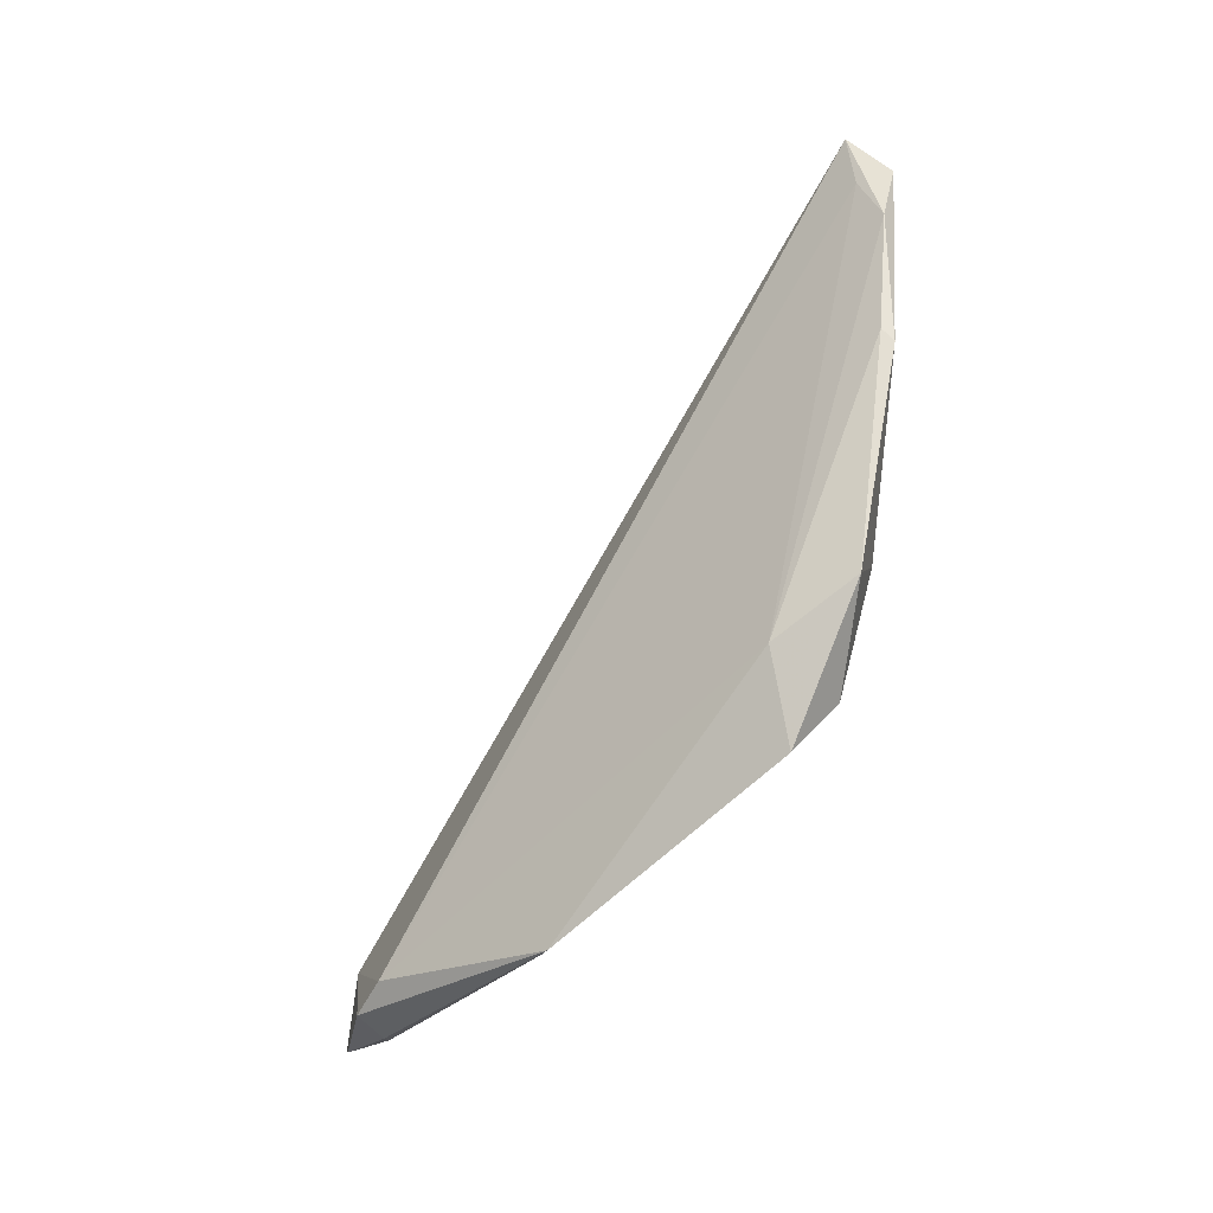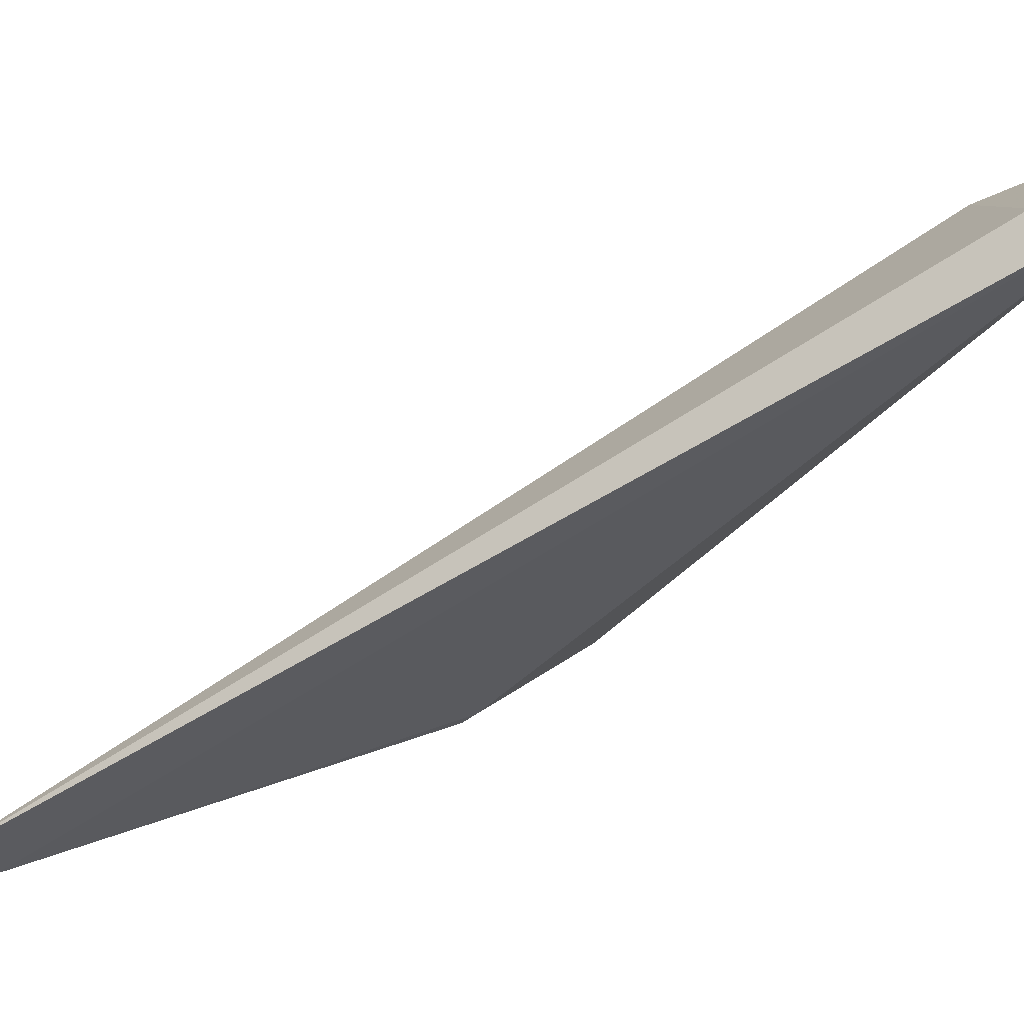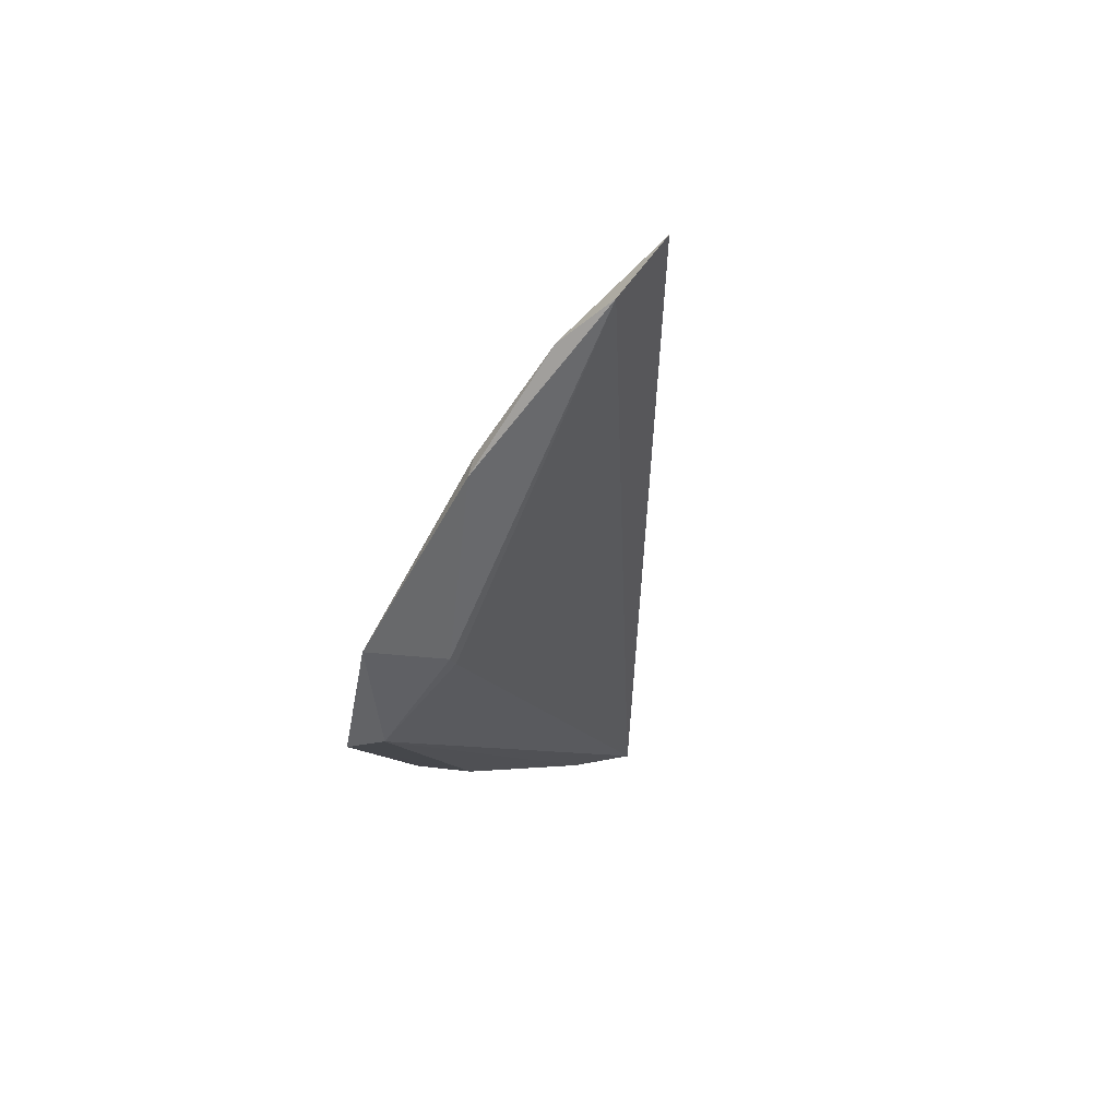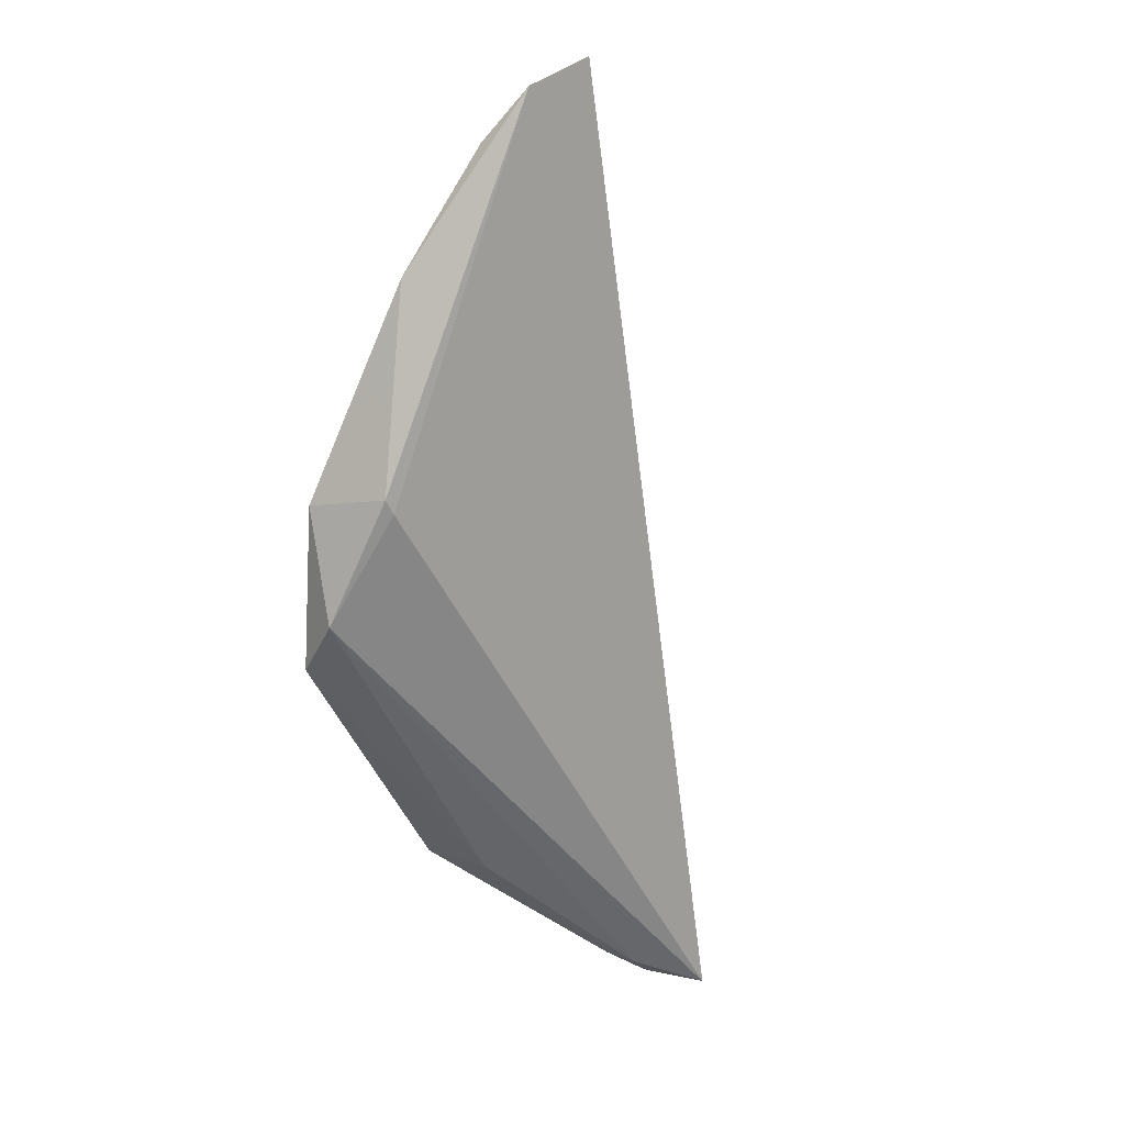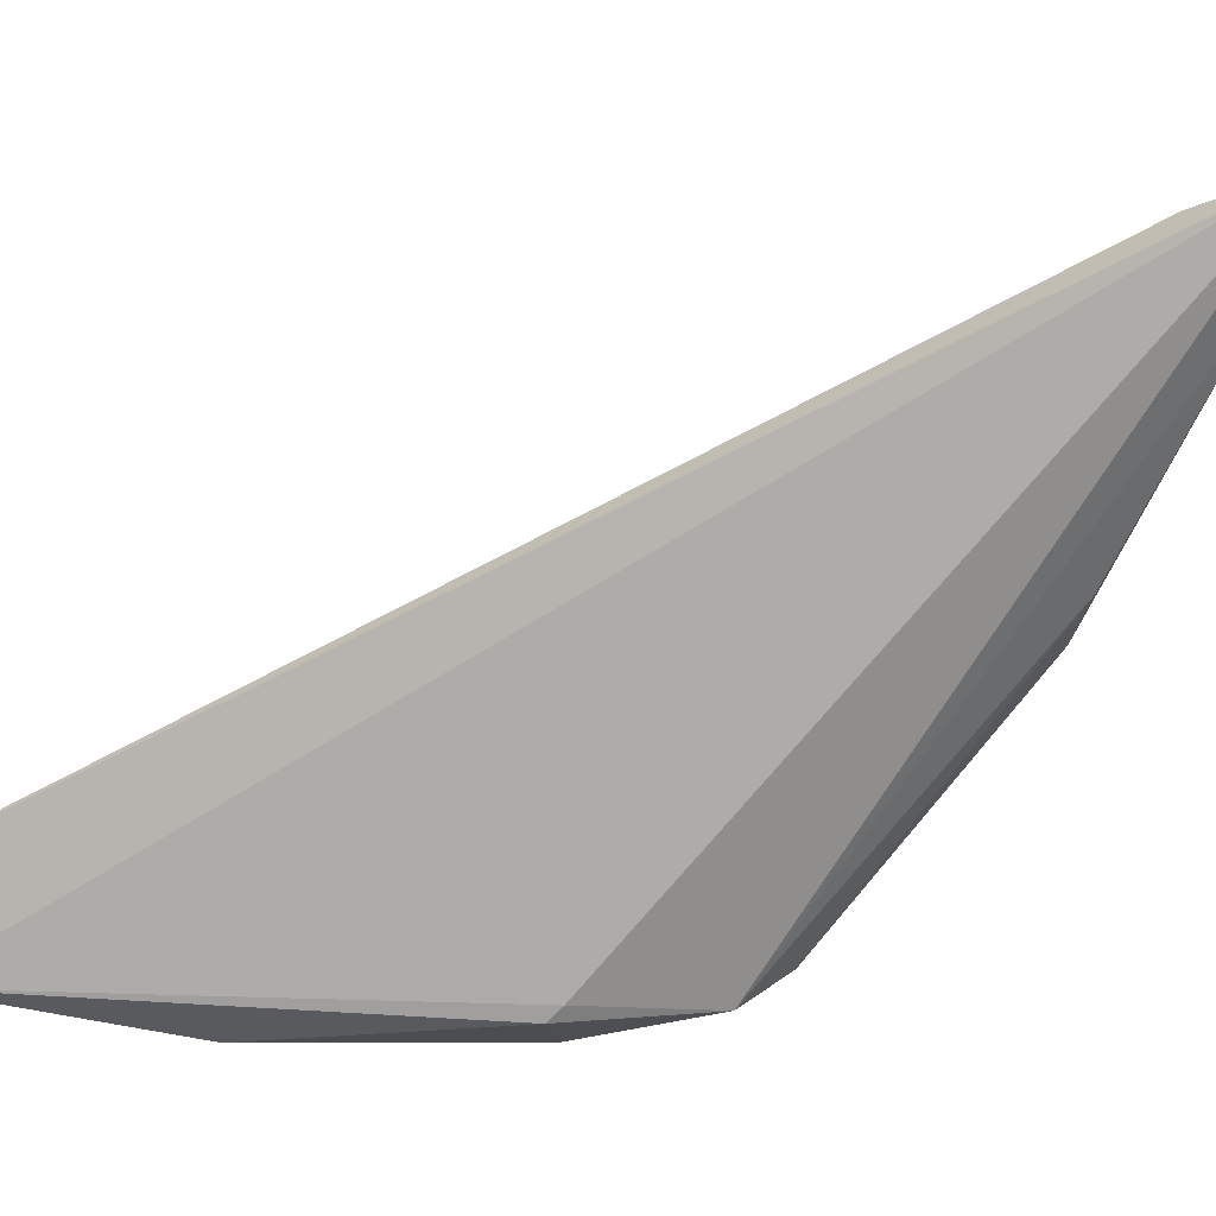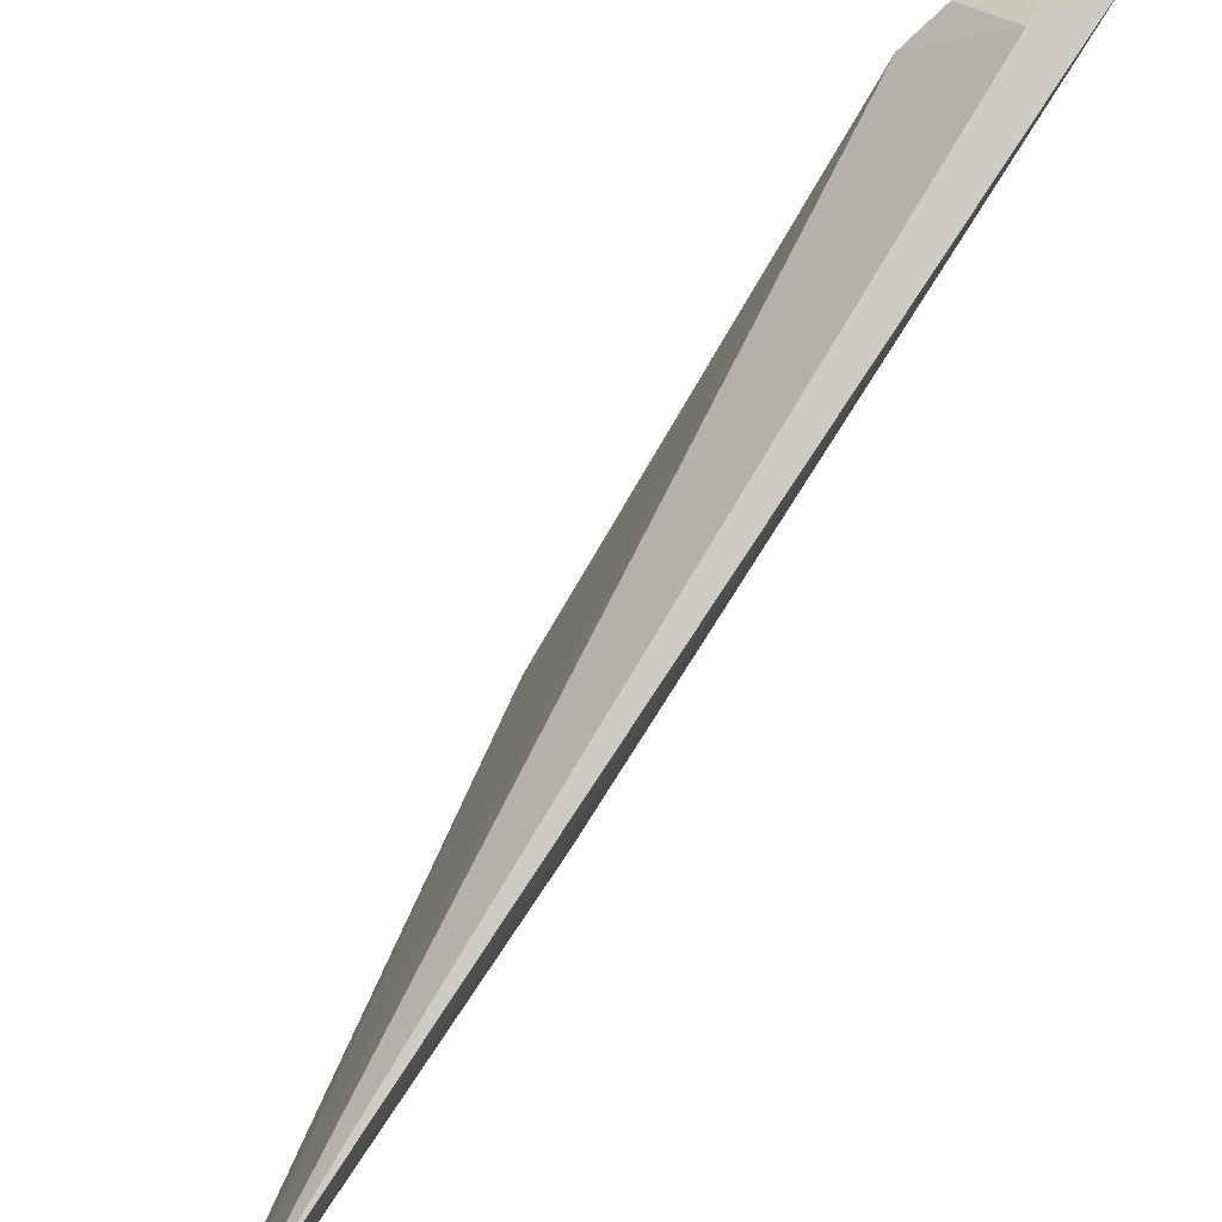
<metadata>
{"format":"obj","ext":"obj","renderer":"f3d","projection":"perspective","resolution":1024,"background":"white","views":[{"elev":3.1,"azim":113.7,"up":"+Y"},{"elev":47.0,"azim":-93.9,"up":"+Z"},{"elev":31.3,"azim":-160.0,"up":"+Y"},{"elev":-4.5,"azim":-143.9,"up":"+Y"},{"elev":-4.7,"azim":-84.3,"up":"+Z"},{"elev":52.0,"azim":-130.9,"up":"+Z"}]}
</metadata>
<code>
v 0.02293 -0.03681 0.03403
v 0.02661 -0.03454 0.03149
v 0.01661 -0.003974 0.01721
v 0.01758 -0.005338 0.01515
v 0.0256 -0.02312 0.01442
v 0.02361 -0.03381 0.03316
v 0.02848 -0.03122 0.02332
v 0.02289 -0.01935 0.01463
v 0.02496 -0.03636 0.03283
v 0.02697 -0.03317 0.03043
v 0.02664 -0.03181 0.02441
v 0.02688 -0.02115 0.01635
v 0.02191 -0.01149 0.01377
v 0.02558 -0.03553 0.031
v 0.02451 -0.03587 0.0314
v 0.02757 -0.02451 0.01536
v 0.01808 -0.005736 0.01634
v 0.02292 -0.01889 0.0142
v 0.02588 -0.01893 0.01364
v 0.0219 -0.01103 0.01426
v 0.01942 -0.007013 0.01492
f 1 3 4
f 6 3 1
f 8 5 1
f 8 1 4
f 9 6 1
f 9 2 6
f 10 6 2
f 10 3 6
f 10 2 7
f 12 10 7
f 14 7 2
f 14 2 9
f 15 1 5
f 15 5 11
f 15 11 7
f 15 7 14
f 15 14 9
f 15 9 1
f 16 11 5
f 16 7 11
f 16 12 7
f 17 3 10
f 17 10 12
f 18 8 4
f 18 4 13
f 18 5 8
f 19 12 16
f 19 16 5
f 19 18 13
f 19 5 18
f 20 19 13
f 20 12 19
f 21 4 3
f 21 3 17
f 21 17 12
f 21 12 20
f 21 20 13
f 21 13 4

</code>
